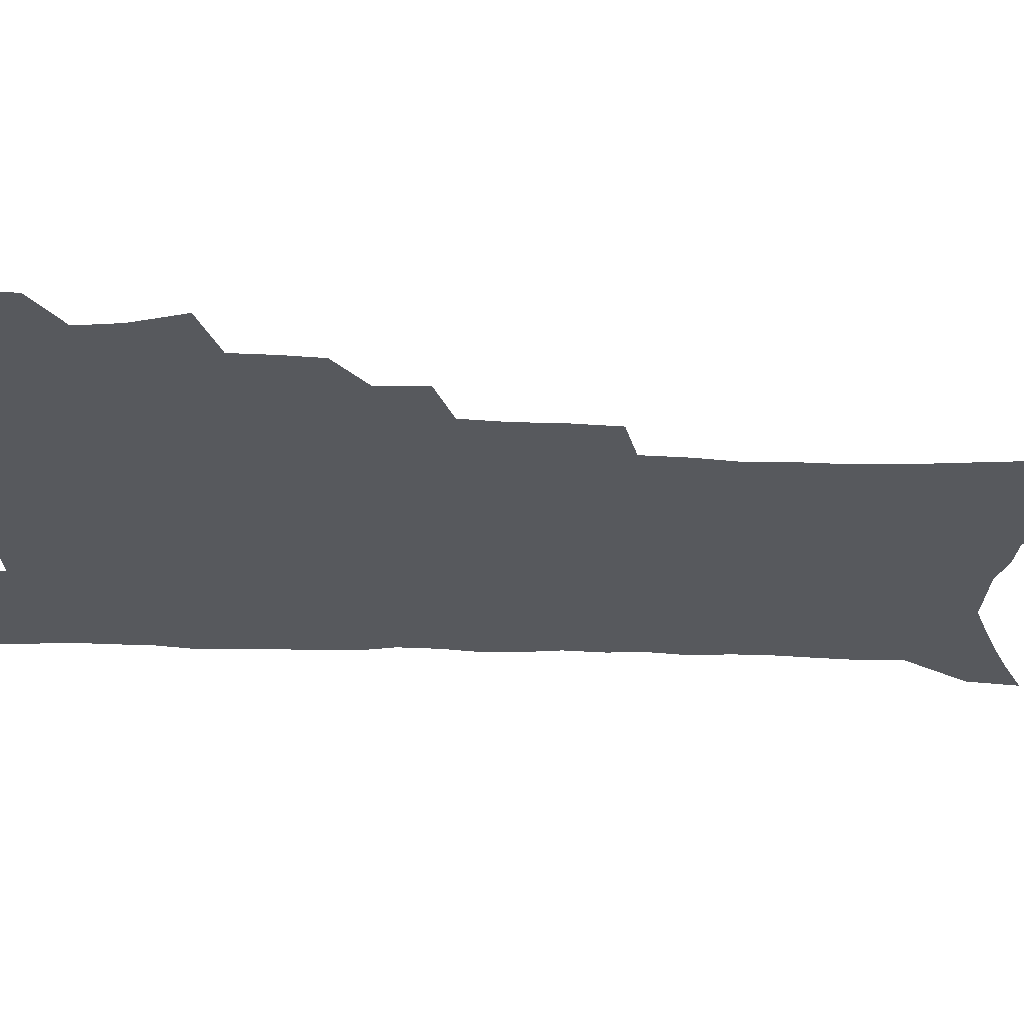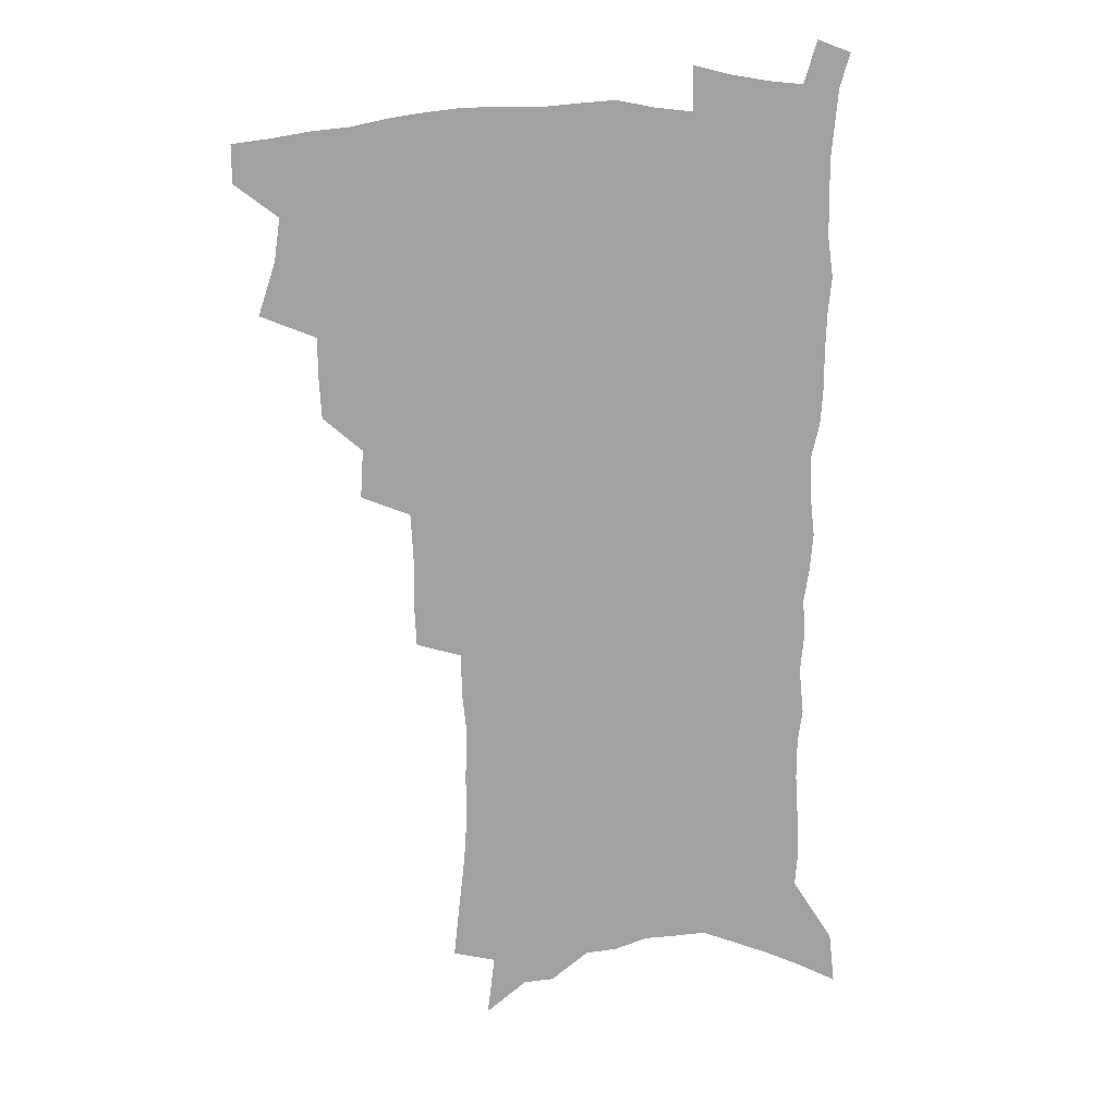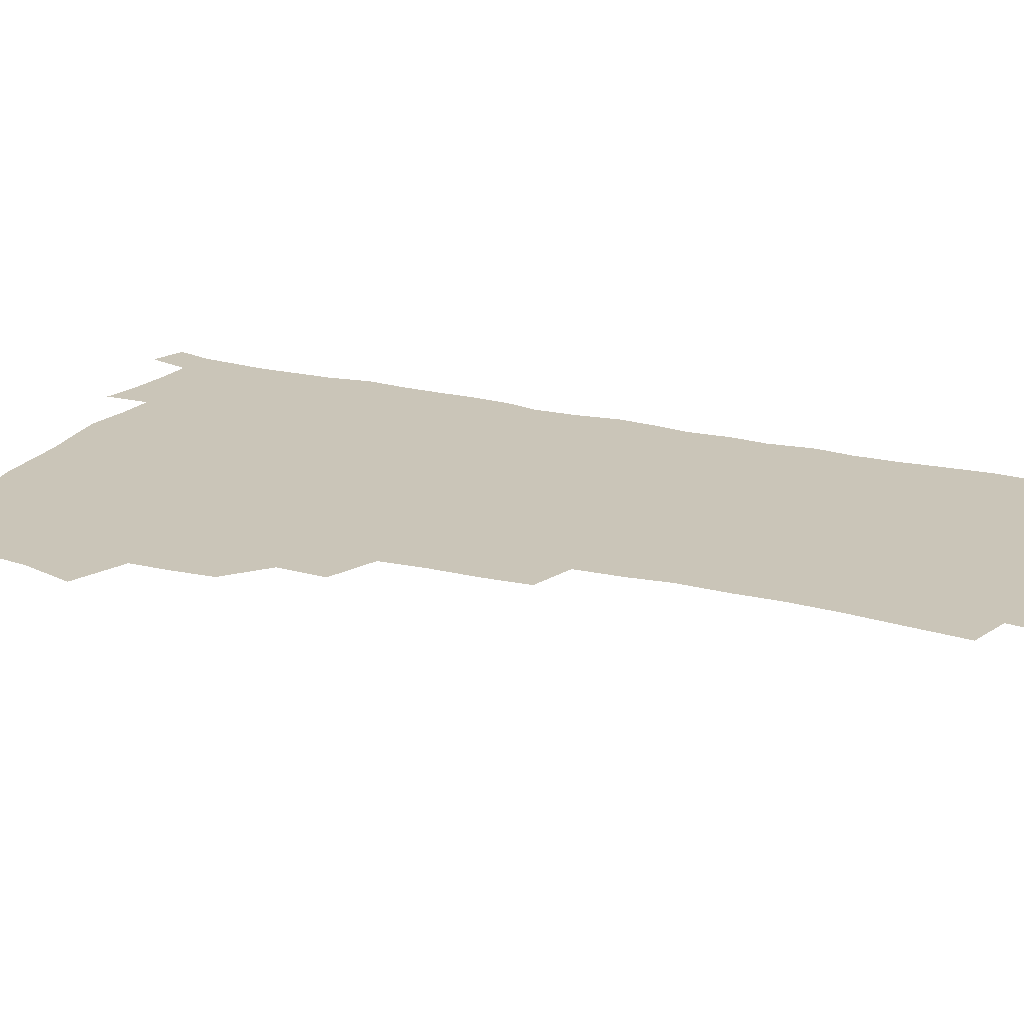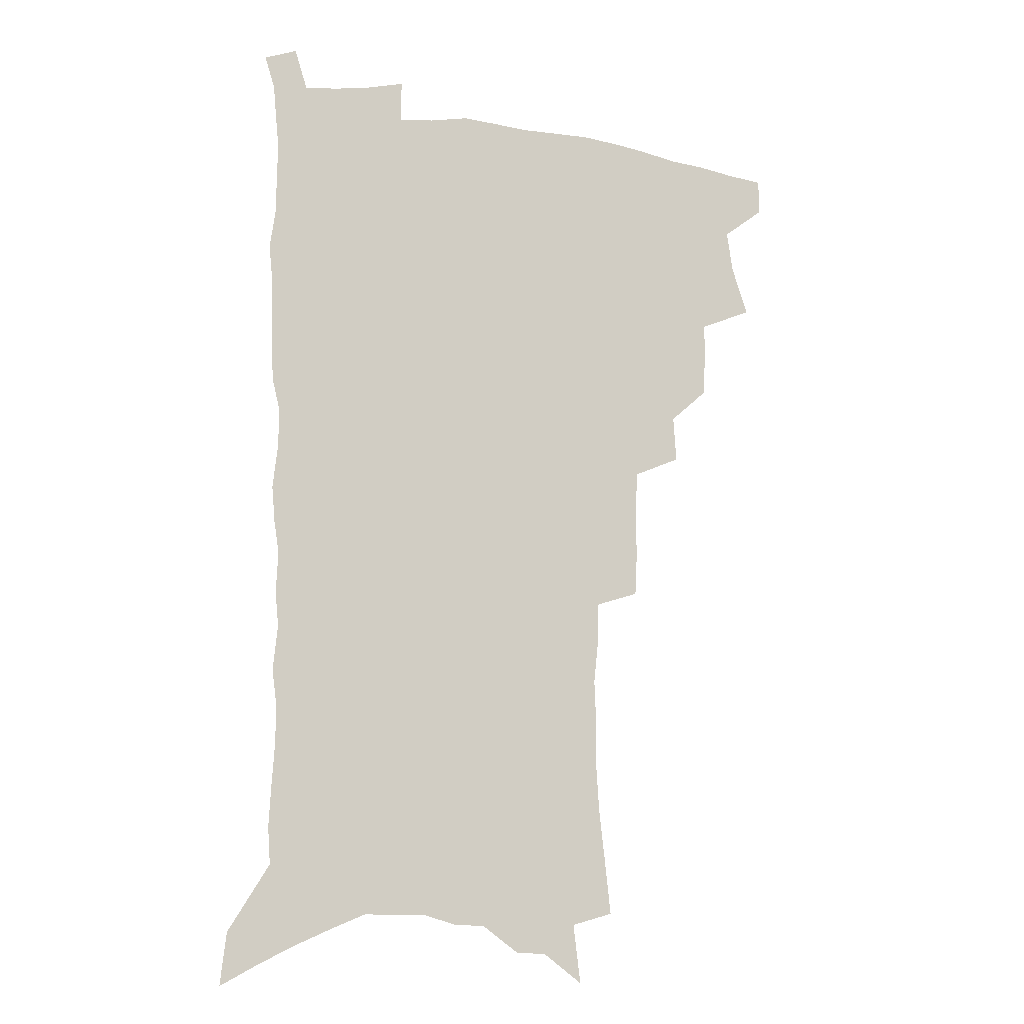
<metadata>
{"format":"obj","ext":"obj","renderer":"f3d","projection":"perspective","resolution":1024,"background":"white","views":[{"elev":-29.6,"azim":-93.4,"up":"+Z"},{"elev":18.0,"azim":-11.1,"up":"+Y"},{"elev":20.5,"azim":-66.0,"up":"+Z"},{"elev":-12.4,"azim":161.3,"up":"+Y"}]}
</metadata>
<code>
v 484.1 501.4 0
v 484 516.1 0
v 491.8 451.2 0
v 498.5 471.5 0
v 500.9 488.3 0
v 500.8 503.1 0
v 498.9 517.8 0
v 514.5 410.2 0
v 513.6 425.8 0
v 513.5 441.9 0
v 516.4 459.9 0
v 516.7 475.1 0
v 517.8 490.5 0
v 516.2 504.7 0
v 513.4 520 0
v 528.7 377.6 0
v 529.8 396.5 0
v 531.3 414.6 0
v 532.2 431.6 0
v 531 446.3 0
v 531.8 461.8 0
v 532.2 476.9 0
v 532.8 491.9 0
v 530.8 506.4 0
v 528.5 521.3 0
v 549.5 314.6 0
v 548.6 332.5 0
v 548.9 351.9 0
v 547.9 369.3 0
v 547 385.9 0
v 549.3 405.2 0
v 546.9 418.6 0
v 550.3 437.4 0
v 549.8 451.1 0
v 548.4 464.8 0
v 548.4 479.2 0
v 547.7 493.2 0
v 545.8 507.4 0
v 542.6 524.1 0
v 562.8 175.2 0
v 565.1 196.8 0
v 567.6 218.9 0
v 568.8 238.2 0
v 568.6 255.2 0
v 569.3 274.7 0
v 567.7 290.3 0
v 567.1 308.8 0
v 565.7 325.7 0
v 565 342.8 0
v 563.9 358.9 0
v 563.6 376 0
v 563.2 392 0
v 563.7 408.6 0
v 563 423.1 0
v 563.8 438.4 0
v 564.2 453.2 0
v 564 467.2 0
v 563.2 480.8 0
v 561.8 494.6 0
v 559.9 509.2 0
v 557 526.1 0
v 576.8 146.3 0
v 579.7 170.4 0
v 577.4 183.9 0
v 582.7 212.5 0
v 583.3 230.9 0
v 583.5 248.7 0
v 583.2 266 0
v 582.2 281.7 0
v 582 300.2 0
v 581.4 317.7 0
v 580.7 334.2 0
v 579.1 348.8 0
v 578.5 364.7 0
v 577.8 380.3 0
v 577.6 395.9 0
v 578.3 412 0
v 578.7 427 0
v 578.4 440.7 0
v 578.5 455 0
v 577.9 468.5 0
v 576.9 482 0
v 576.1 495.6 0
v 574.7 509.6 0
v 571.5 527.5 0
v 592.8 158.3 0
v 593.4 177.3 0
v 593.8 197.2 0
v 597.3 222.7 0
v 597.1 239.5 0
v 597 257 0
v 596.4 273.2 0
v 594.8 287.4 0
v 594.6 305.3 0
v 593.8 321 0
v 593.3 337.5 0
v 592.8 353.7 0
v 592 368.4 0
v 592 384.8 0
v 592 400 0
v 591.9 414.2 0
v 592.7 429.6 0
v 591.8 442 0
v 592.1 456.2 0
v 592.3 469.5 0
v 590.7 483 0
v 589.9 496.5 0
v 588.7 510.6 0
v 586.5 527.3 0
v 604.9 158.7 0
v 609 190.7 0
v 609.9 211.4 0
v 609.6 227.7 0
v 608.4 240.7 0
v 609 261 0
v 608.3 276.9 0
v 607.9 294.1 0
v 607.1 309.5 0
v 606.4 324.6 0
v 605.9 340.5 0
v 605.6 356.5 0
v 604.7 370.1 0
v 604.6 385.2 0
v 604.5 399.8 0
v 605 415.9 0
v 605.1 429.9 0
v 604.8 442.8 0
v 605.3 456.9 0
v 605.4 470.2 0
v 604.7 483.5 0
v 603.5 497.6 0
v 602.9 511.4 0
v 601.3 527 0
v 619.7 169.5 0
v 621.6 195.6 0
v 621.8 213.8 0
v 621.7 231.5 0
v 621.4 247.9 0
v 620.8 263.3 0
v 620.1 279.3 0
v 619.6 295.3 0
v 618.9 310.2 0
v 619 329.3 0
v 618.4 343.3 0
v 618 358.6 0
v 617.2 371.5 0
v 617.6 387.5 0
v 617.7 402.5 0
v 617.8 416.9 0
v 617.8 430.2 0
v 618 443.8 0
v 618.6 458 0
v 618.4 470.7 0
v 618.6 483.8 0
v 618.7 497 0
v 617.7 511 0
v 615.5 528.1 0
v 632.5 170.2 0
v 633.5 195.9 0
v 633.6 215.7 0
v 633.4 234 0
v 633.1 249.4 0
v 632.6 266 0
v 632.1 282 0
v 631.5 298 0
v 631.1 313.5 0
v 631 328.1 0
v 630.5 343.8 0
v 630.1 359.1 0
v 630.2 374.9 0
v 630 388.1 0
v 630.2 403 0
v 630.3 417.7 0
v 630.5 430.5 0
v 630.7 444 0
v 631.2 457.6 0
v 631.5 470.5 0
v 631.9 483.7 0
v 632.3 496.8 0
v 631.6 511.1 0
v 629.6 528.9 0
v 645.5 173.9 0
v 645.6 195.8 0
v 645.3 216.4 0
v 645 234.2 0
v 644.8 249.1 0
v 644.3 266.3 0
v 644 280.7 0
v 643.3 297.3 0
v 642.8 316 0
v 642.8 328.4 0
v 642.7 342.4 0
v 642.4 358.7 0
v 642.3 373.9 0
v 642.4 389.1 0
v 642.6 402.9 0
v 643 416.4 0
v 643.1 430.8 0
v 643.2 444.8 0
v 644.2 457.1 0
v 644.6 470 0
v 645.1 483.5 0
v 645.5 496.6 0
v 645.7 510.4 0
v 645.4 525.7 0
v 658.3 173.8 0
v 657.8 195.2 0
v 657.4 214.1 0
v 656.7 232.5 0
v 657.2 246 0
v 656 265.5 0
v 655.7 281.5 0
v 655.2 297.6 0
v 654.8 313.5 0
v 654.7 328.4 0
v 654.6 342.4 0
v 654.4 359.2 0
v 654.5 373.2 0
v 655.5 386.1 0
v 655 401.8 0
v 655.7 415.2 0
v 656 429.3 0
v 657.1 442.2 0
v 657 456.6 0
v 657.6 469.7 0
v 658.2 482.7 0
v 658.8 496.2 0
v 659.5 509.5 0
v 659.9 523.9 0
v 659.7 541.4 0
v 671 174 0
v 670.4 192.8 0
v 669.5 212.4 0
v 668.9 229.8 0
v 668.9 245.4 0
v 668.5 262.1 0
v 667.6 279.9 0
v 667.6 294.8 0
v 666.6 312.5 0
v 666.7 326.8 0
v 666.5 342.3 0
v 667.3 355.9 0
v 667.1 371 0
v 667.8 384.7 0
v 669.1 397.7 0
v 668.7 412.9 0
v 669.1 427.4 0
v 670 440.8 0
v 669.5 456.2 0
v 670.7 468.8 0
v 671.4 482 0
v 672.3 495.3 0
v 673.1 508.7 0
v 674 522.8 0
v 675.1 537.4 0
v 685 168.1 0
v 683.7 188.1 0
v 682.5 207.7 0
v 681.6 225.7 0
v 681.7 241.4 0
v 681 258.7 0
v 680.8 274.7 0
v 680.5 290.8 0
v 680.2 306.8 0
v 679.1 323.9 0
v 679.9 337.8 0
v 680.6 351.9 0
v 680.9 366.5 0
v 680.8 381.7 0
v 682.4 394.8 0
v 680.6 412.8 0
v 683.2 424.6 0
v 683.6 438.7 0
v 683.9 452.9 0
v 684.4 466.8 0
v 685.1 480.4 0
v 685.8 494.1 0
v 686.6 507.6 0
v 688 521.2 0
v 689.6 534.8 0
v 699.4 161.7 0
v 697.8 181.6 0
v 696.2 201.8 0
v 696.2 218.2 0
v 695.7 235 0
v 694.9 252.3 0
v 693.7 270 0
v 694.3 285 0
v 694 301 0
v 693.3 317.6 0
v 694.1 332 0
v 695.6 345.6 0
v 693.9 363 0
v 694.3 377.5 0
v 697 390.1 0
v 696 406.9 0
v 696.6 421.4 0
v 698.5 434.8 0
v 697.5 450.6 0
v 698.3 464.4 0
v 698.9 478.4 0
v 700.2 492 0
v 700.3 506.2 0
v 702.2 519.6 0
v 703.4 533.3 0
v 708.6 550.1 0
v 714.5 154.2 0
v 711.4 177.1 0
v 711.3 193.7 0
v 712.3 208.5 0
v 711.4 225.9 0
v 710.2 243.7 0
v 710.3 259.7 0
v 712.1 273.5 0
v 710.3 291.8 0
v 711.6 306.2 0
v 710.8 322.8 0
v 712.9 336.4 0
v 714.1 351.2 0
v 712.2 368.7 0
v 711.9 384.6 0
v 715.1 397.9 0
v 716.1 412.7 0
v 716 428.2 0
v 716.6 443.3 0
v 718 457.6 0
v 715.7 474.4 0
v 715.6 489.2 0
v 715.3 504 0
v 716.7 517.8 0
v 717.9 531.5 0
v 722 544.9 0
v 730.5 145.4 0
v 728.1 166.6 0
f 5 6 1
f 1 6 2
f 6 7 2
f 10 11 3
f 3 11 4
f 11 12 4
f 4 12 5
f 12 13 5
f 5 13 6
f 13 14 6
f 6 14 7
f 14 15 7
f 17 18 8
f 8 18 9
f 18 19 9
f 9 19 10
f 19 20 10
f 10 20 11
f 20 21 11
f 11 21 12
f 21 22 12
f 12 22 13
f 22 23 13
f 13 23 14
f 23 24 14
f 14 24 15
f 24 25 15
f 29 30 16
f 16 30 17
f 30 31 17
f 17 31 18
f 31 32 18
f 18 32 19
f 32 33 19
f 19 33 20
f 33 34 20
f 20 34 21
f 34 35 21
f 21 35 22
f 35 36 22
f 22 36 23
f 36 37 23
f 23 37 24
f 37 38 24
f 24 38 25
f 38 39 25
f 47 48 26
f 26 48 27
f 48 49 27
f 27 49 28
f 49 50 28
f 28 50 29
f 50 51 29
f 29 51 30
f 51 52 30
f 30 52 31
f 52 53 31
f 31 53 32
f 53 54 32
f 32 54 33
f 54 55 33
f 33 55 34
f 55 56 34
f 34 56 35
f 56 57 35
f 35 57 36
f 57 58 36
f 36 58 37
f 58 59 37
f 37 59 38
f 59 60 38
f 38 60 39
f 60 61 39
f 63 64 40
f 40 64 41
f 64 65 41
f 41 65 42
f 65 66 42
f 42 66 43
f 66 67 43
f 43 67 44
f 67 68 44
f 44 68 45
f 68 69 45
f 45 69 46
f 69 70 46
f 46 70 47
f 70 71 47
f 47 71 48
f 71 72 48
f 48 72 49
f 72 73 49
f 49 73 50
f 73 74 50
f 50 74 51
f 74 75 51
f 51 75 52
f 75 76 52
f 52 76 53
f 76 77 53
f 53 77 54
f 77 78 54
f 54 78 55
f 78 79 55
f 55 79 56
f 79 80 56
f 56 80 57
f 80 81 57
f 57 81 58
f 81 82 58
f 58 82 59
f 82 83 59
f 59 83 60
f 83 84 60
f 60 84 61
f 84 85 61
f 62 86 63
f 86 87 63
f 63 87 64
f 87 88 64
f 64 88 65
f 88 89 65
f 65 89 66
f 89 90 66
f 66 90 67
f 90 91 67
f 67 91 68
f 91 92 68
f 68 92 69
f 92 93 69
f 69 93 70
f 93 94 70
f 70 94 71
f 94 95 71
f 71 95 72
f 95 96 72
f 72 96 73
f 96 97 73
f 73 97 74
f 97 98 74
f 74 98 75
f 98 99 75
f 75 99 76
f 99 100 76
f 76 100 77
f 100 101 77
f 77 101 78
f 101 102 78
f 78 102 79
f 102 103 79
f 79 103 80
f 103 104 80
f 80 104 81
f 104 105 81
f 81 105 82
f 105 106 82
f 82 106 83
f 106 107 83
f 83 107 84
f 107 108 84
f 84 108 85
f 108 109 85
f 86 110 87
f 110 111 87
f 87 111 88
f 111 112 88
f 88 112 89
f 112 113 89
f 89 113 90
f 113 114 90
f 90 114 91
f 114 115 91
f 91 115 92
f 115 116 92
f 92 116 93
f 116 117 93
f 93 117 94
f 117 118 94
f 94 118 95
f 118 119 95
f 95 119 96
f 119 120 96
f 96 120 97
f 120 121 97
f 97 121 98
f 121 122 98
f 98 122 99
f 122 123 99
f 99 123 100
f 123 124 100
f 100 124 101
f 124 125 101
f 101 125 102
f 125 126 102
f 102 126 103
f 126 127 103
f 103 127 104
f 127 128 104
f 104 128 105
f 128 129 105
f 105 129 106
f 129 130 106
f 106 130 107
f 130 131 107
f 107 131 108
f 131 132 108
f 108 132 109
f 132 133 109
f 110 134 111
f 134 135 111
f 111 135 112
f 135 136 112
f 112 136 113
f 136 137 113
f 113 137 114
f 137 138 114
f 114 138 115
f 138 139 115
f 115 139 116
f 139 140 116
f 116 140 117
f 140 141 117
f 117 141 118
f 141 142 118
f 118 142 119
f 142 143 119
f 119 143 120
f 143 144 120
f 120 144 121
f 144 145 121
f 121 145 122
f 145 146 122
f 122 146 123
f 146 147 123
f 123 147 124
f 147 148 124
f 124 148 125
f 148 149 125
f 125 149 126
f 149 150 126
f 126 150 127
f 150 151 127
f 127 151 128
f 151 152 128
f 128 152 129
f 152 153 129
f 129 153 130
f 153 154 130
f 130 154 131
f 154 155 131
f 131 155 132
f 155 156 132
f 132 156 133
f 156 157 133
f 134 158 135
f 158 159 135
f 135 159 136
f 159 160 136
f 136 160 137
f 160 161 137
f 137 161 138
f 161 162 138
f 138 162 139
f 162 163 139
f 139 163 140
f 163 164 140
f 140 164 141
f 164 165 141
f 141 165 142
f 165 166 142
f 142 166 143
f 166 167 143
f 143 167 144
f 167 168 144
f 144 168 145
f 168 169 145
f 145 169 146
f 169 170 146
f 146 170 147
f 170 171 147
f 147 171 148
f 171 172 148
f 148 172 149
f 172 173 149
f 149 173 150
f 173 174 150
f 150 174 151
f 174 175 151
f 151 175 152
f 175 176 152
f 152 176 153
f 176 177 153
f 153 177 154
f 177 178 154
f 154 178 155
f 178 179 155
f 155 179 156
f 179 180 156
f 156 180 157
f 180 181 157
f 158 182 159
f 182 183 159
f 159 183 160
f 183 184 160
f 160 184 161
f 184 185 161
f 161 185 162
f 185 186 162
f 162 186 163
f 186 187 163
f 163 187 164
f 187 188 164
f 164 188 165
f 188 189 165
f 165 189 166
f 189 190 166
f 166 190 167
f 190 191 167
f 167 191 168
f 191 192 168
f 168 192 169
f 192 193 169
f 169 193 170
f 193 194 170
f 170 194 171
f 194 195 171
f 171 195 172
f 195 196 172
f 172 196 173
f 196 197 173
f 173 197 174
f 197 198 174
f 174 198 175
f 198 199 175
f 175 199 176
f 199 200 176
f 176 200 177
f 200 201 177
f 177 201 178
f 201 202 178
f 178 202 179
f 202 203 179
f 179 203 180
f 203 204 180
f 180 204 181
f 204 205 181
f 182 206 183
f 206 207 183
f 183 207 184
f 207 208 184
f 184 208 185
f 208 209 185
f 185 209 186
f 209 210 186
f 186 210 187
f 210 211 187
f 187 211 188
f 211 212 188
f 188 212 189
f 212 213 189
f 189 213 190
f 213 214 190
f 190 214 191
f 214 215 191
f 191 215 192
f 215 216 192
f 192 216 193
f 216 217 193
f 193 217 194
f 217 218 194
f 194 218 195
f 218 219 195
f 195 219 196
f 219 220 196
f 196 220 197
f 220 221 197
f 197 221 198
f 221 222 198
f 198 222 199
f 222 223 199
f 199 223 200
f 223 224 200
f 200 224 201
f 224 225 201
f 201 225 202
f 225 226 202
f 202 226 203
f 226 227 203
f 203 227 204
f 227 228 204
f 204 228 205
f 228 229 205
f 206 231 207
f 231 232 207
f 207 232 208
f 232 233 208
f 208 233 209
f 233 234 209
f 209 234 210
f 234 235 210
f 210 235 211
f 235 236 211
f 211 236 212
f 236 237 212
f 212 237 213
f 237 238 213
f 213 238 214
f 238 239 214
f 214 239 215
f 239 240 215
f 215 240 216
f 240 241 216
f 216 241 217
f 241 242 217
f 217 242 218
f 242 243 218
f 218 243 219
f 243 244 219
f 219 244 220
f 244 245 220
f 220 245 221
f 245 246 221
f 221 246 222
f 246 247 222
f 222 247 223
f 247 248 223
f 223 248 224
f 248 249 224
f 224 249 225
f 249 250 225
f 225 250 226
f 250 251 226
f 226 251 227
f 251 252 227
f 227 252 228
f 252 253 228
f 228 253 229
f 253 254 229
f 229 254 230
f 254 255 230
f 231 256 232
f 256 257 232
f 232 257 233
f 257 258 233
f 233 258 234
f 258 259 234
f 234 259 235
f 259 260 235
f 235 260 236
f 260 261 236
f 236 261 237
f 261 262 237
f 237 262 238
f 262 263 238
f 238 263 239
f 263 264 239
f 239 264 240
f 264 265 240
f 240 265 241
f 265 266 241
f 241 266 242
f 266 267 242
f 242 267 243
f 267 268 243
f 243 268 244
f 268 269 244
f 244 269 245
f 269 270 245
f 245 270 246
f 270 271 246
f 246 271 247
f 271 272 247
f 247 272 248
f 272 273 248
f 248 273 249
f 273 274 249
f 249 274 250
f 274 275 250
f 250 275 251
f 275 276 251
f 251 276 252
f 276 277 252
f 252 277 253
f 277 278 253
f 253 278 254
f 278 279 254
f 254 279 255
f 279 280 255
f 256 281 257
f 281 282 257
f 257 282 258
f 282 283 258
f 258 283 259
f 283 284 259
f 259 284 260
f 284 285 260
f 260 285 261
f 285 286 261
f 261 286 262
f 286 287 262
f 262 287 263
f 287 288 263
f 263 288 264
f 288 289 264
f 264 289 265
f 289 290 265
f 265 290 266
f 290 291 266
f 266 291 267
f 291 292 267
f 267 292 268
f 292 293 268
f 268 293 269
f 293 294 269
f 269 294 270
f 294 295 270
f 270 295 271
f 295 296 271
f 271 296 272
f 296 297 272
f 272 297 273
f 297 298 273
f 273 298 274
f 298 299 274
f 274 299 275
f 299 300 275
f 275 300 276
f 300 301 276
f 276 301 277
f 301 302 277
f 277 302 278
f 302 303 278
f 278 303 279
f 303 304 279
f 279 304 280
f 304 305 280
f 281 307 282
f 307 308 282
f 282 308 283
f 308 309 283
f 283 309 284
f 309 310 284
f 284 310 285
f 310 311 285
f 285 311 286
f 311 312 286
f 286 312 287
f 312 313 287
f 287 313 288
f 313 314 288
f 288 314 289
f 314 315 289
f 289 315 290
f 315 316 290
f 290 316 291
f 316 317 291
f 291 317 292
f 317 318 292
f 292 318 293
f 318 319 293
f 293 319 294
f 319 320 294
f 294 320 295
f 320 321 295
f 295 321 296
f 321 322 296
f 296 322 297
f 322 323 297
f 297 323 298
f 323 324 298
f 298 324 299
f 324 325 299
f 299 325 300
f 325 326 300
f 300 326 301
f 326 327 301
f 301 327 302
f 327 328 302
f 302 328 303
f 328 329 303
f 303 329 304
f 329 330 304
f 304 330 305
f 330 331 305
f 305 331 306
f 331 332 306
f 307 333 308
f 333 334 308
f 308 334 309

</code>
